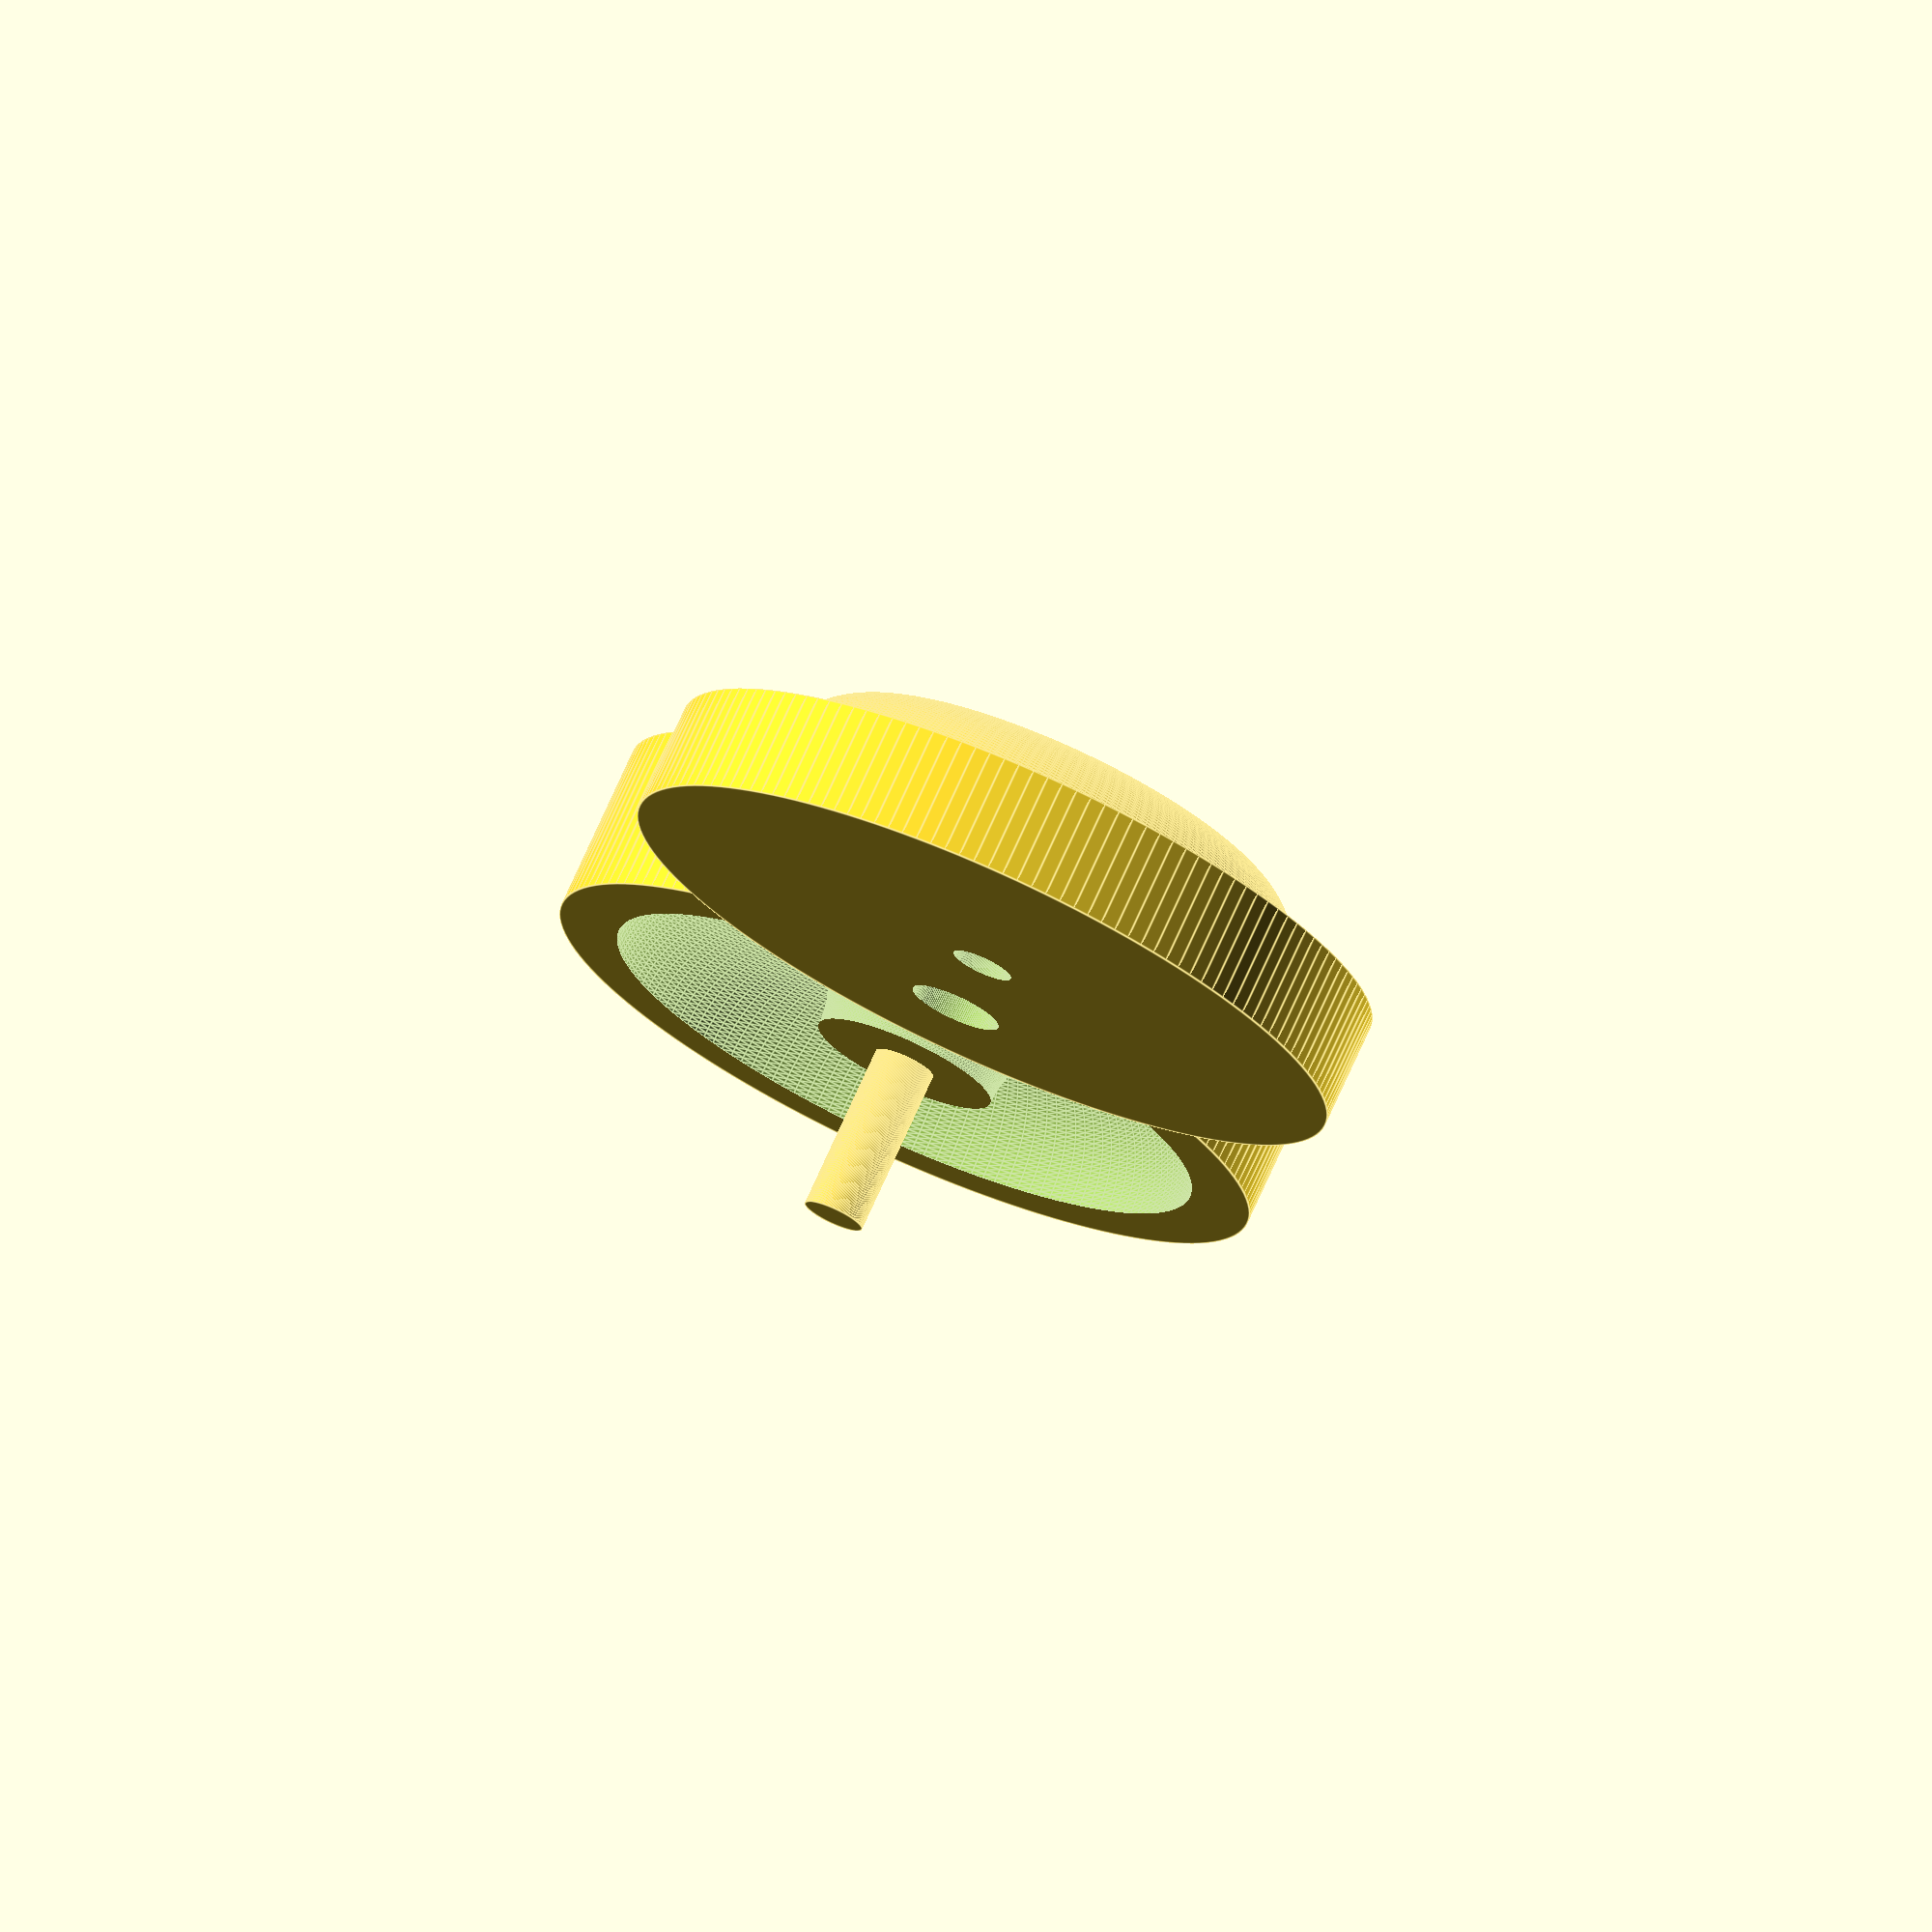
<openscad>
$fn=150;

//Systems of Equations for the variables. The only variables which may be directly altered are the thickness and the outer radius.
dTh=35;
dOutRad=50;
dIntRad=dOutRad-dTh;
dXTrans=dOutRad-dTh/2;

//Here are the moldinder variables; moldThickness is the only one which requires definition

moldThickness=10;
moldH=(dTh/2)+moldThickness;
moldZTrans=moldH/2;
moldRad=dOutRad+moldThickness;

//Here are the variables related to the connector

connectRad=dIntRad-moldThickness;
connectH=2*moldH;
connectZTrans=moldH;

//Here are the variables relating to the smaller positive donut of the convext portion of the mold. The only thing which requires definition is the variable "wallThickness"

wallThickness=5;
sdTh=dTh-2*wallThickness;
sdXTrans=dXTrans;
sdIntRad=dOutRad-dTh;

//The variables relating to the other (smaller and convex) portion of the slip mold body:

hDiffMold1a2= dTh-sdTh;
mold2H=moldH-hDiffMold1a2;
mold2ZTrans=-1*mold2H/2;

//Pour hole varioble

pourHoleRad=7.5;
pourHoleH=sdTh+mold2H;

//Components related to the concave portion

//Here is the positive of the full convex donut:
module donutWhole(){
rotate_extrude(convexity=15)
translate([dXTrans,0,0])
circle(r=dTh/2,center=true);
    }
//Here is the cylinder from which the whole donut is being subtracted:
module diffMold(){
translate([0,0,moldZTrans])
cylinder(moldH,moldRad,moldRad, center=true);
}
//Components related to the concave portion
module smallDonutConvex(){
rotate_extrude(convexity=15)
translate([sdXTrans,0,0])
circle(r=sdTh/2, center=true);
}
//Here is the other half of the physical mold (convex section, cont'd from the convex donut. The cylinder is reused from the first, simply the height has been reduced to reduce wasted material.
module diffMold2(){
translate([0,0,mold2ZTrans])
cylinder(mold2H,moldRad,moldRad, center=true);
}
//Here's the connector:
module connector(){
//translate([0,0,connectZTrans])
cylinder(connectH,connectRad,connectRad, center=true);    
}
//Pour hole cylinder to be cut out of the larger mold
module pourHole(){
translate([dXTrans,0,0])
cylinder(pourHoleH, pourHoleRad, pourHoleRad, center=true);
}
//Calling of previously established functions and operations related to functions

//Below is the whole convex section module.
module convex(){
//This difference cuts out the pour hole
difference(){
union(){    
            //This difference cuts out the hole for the connector from the top part
            difference(){
                    union(){
                    smallDonutConvex();
                    diffMold2();
                    }
            connector();
            }
}
pourHole();
}
}
//Below is the whole concave section module.
module concave(){
difference(){
//Below is cutting the donut out of the moldinder
difference(){
diffMold();
donutWhole();
}
connector();
}
connector();
}
//Last call
translate([150,0,0]) //(This is only to get it out of the way)
concave();
//translate([-150,0,0]) //This is only to get it out of the way
convex();

</openscad>
<views>
elev=285.4 azim=81.8 roll=204.2 proj=o view=edges
</views>
